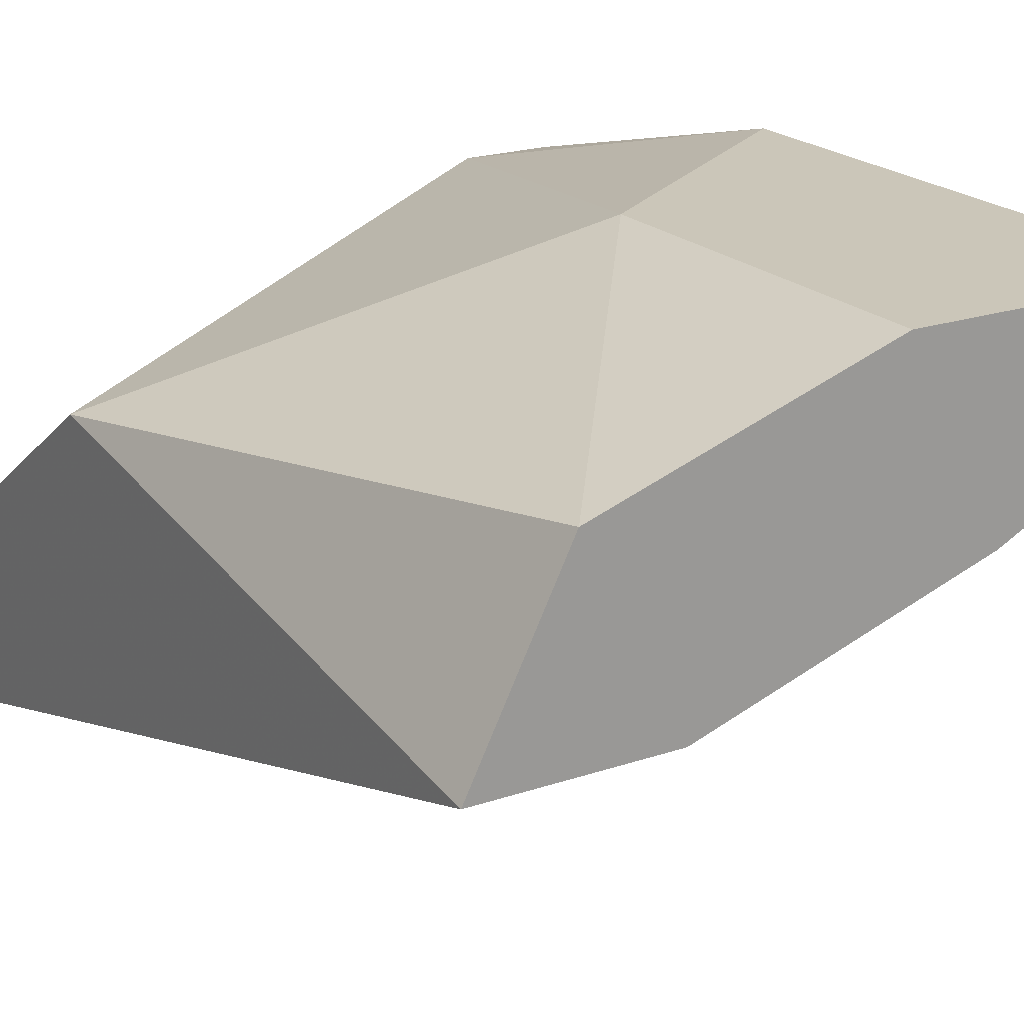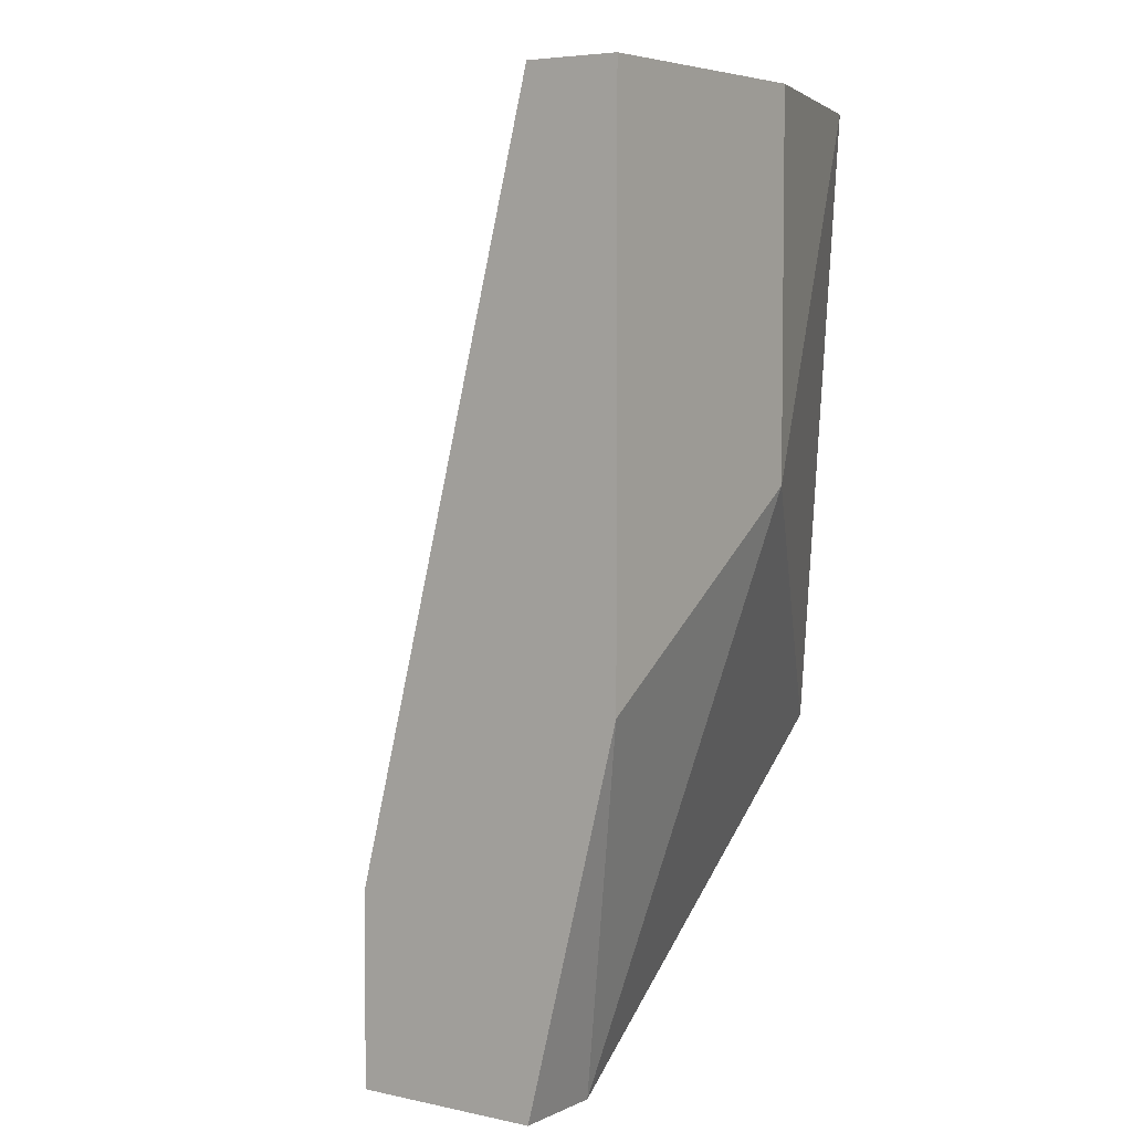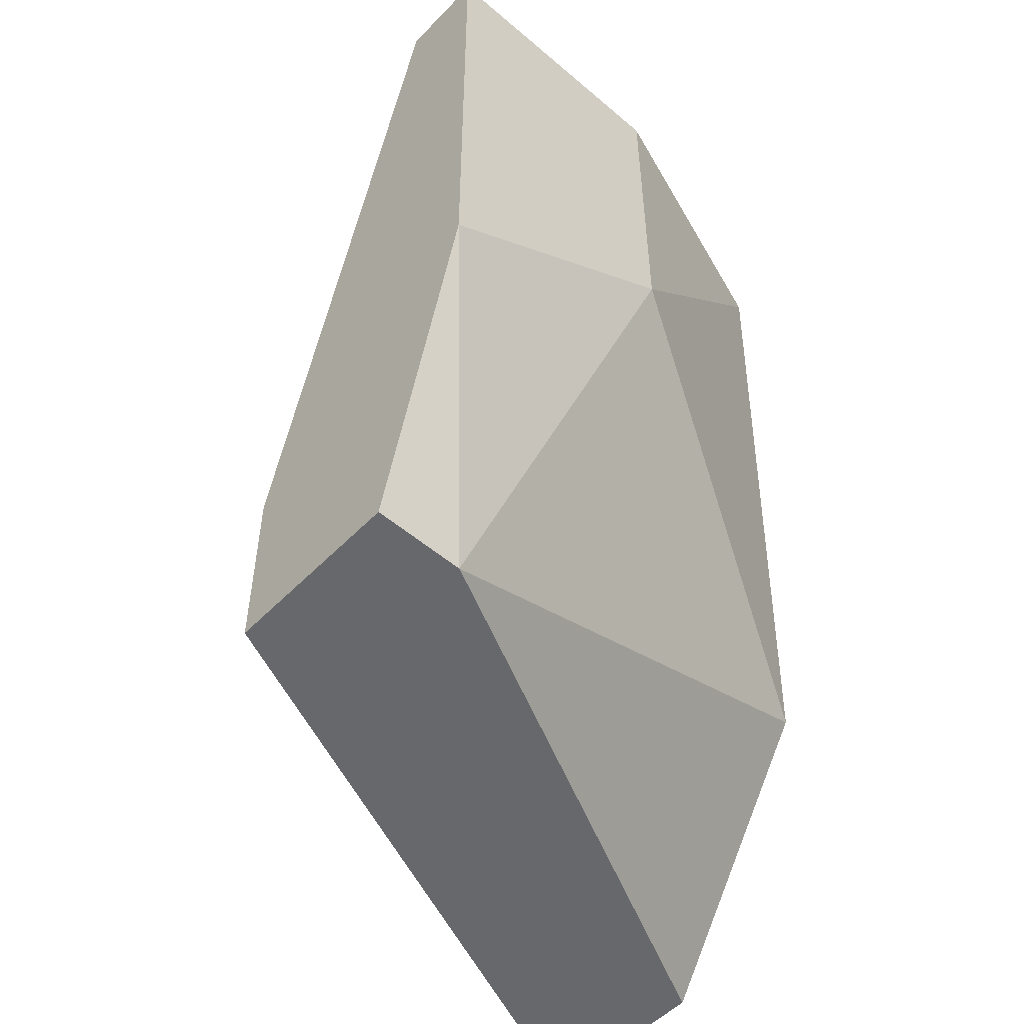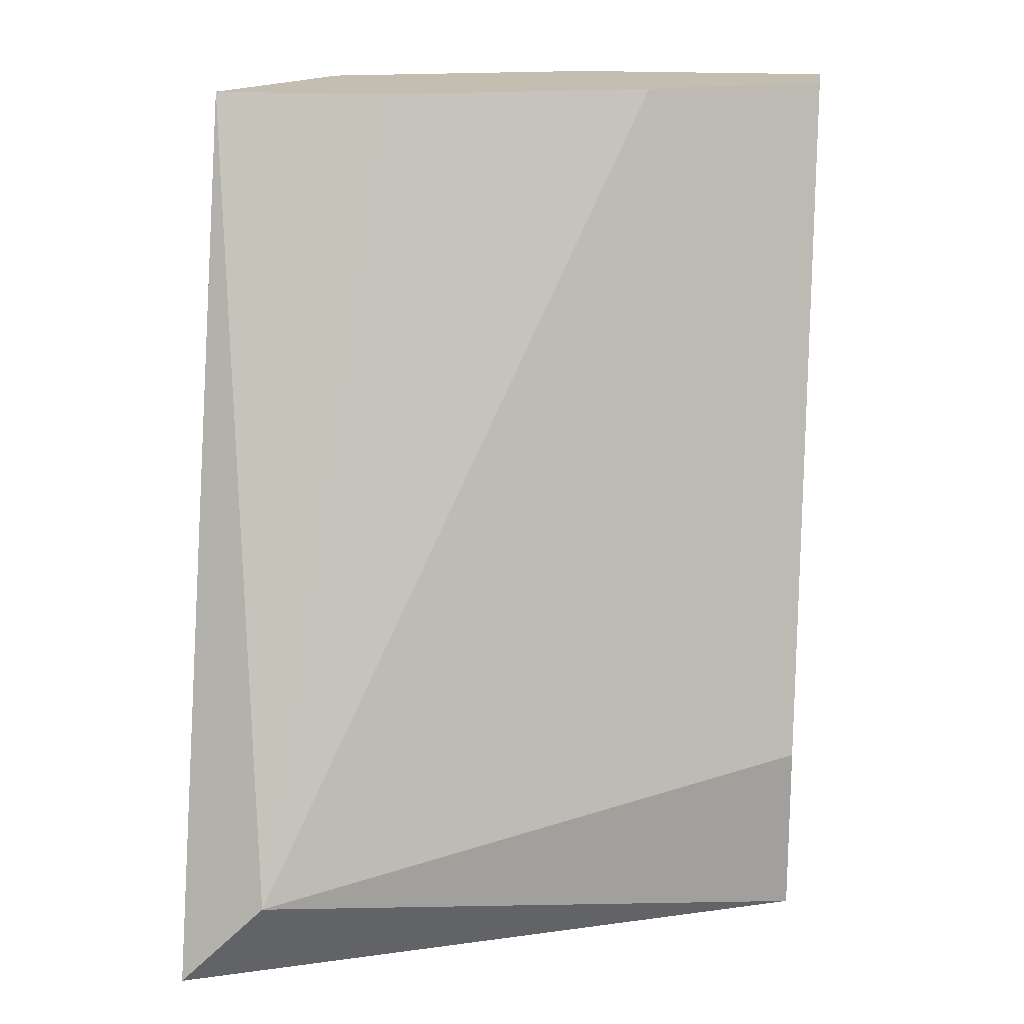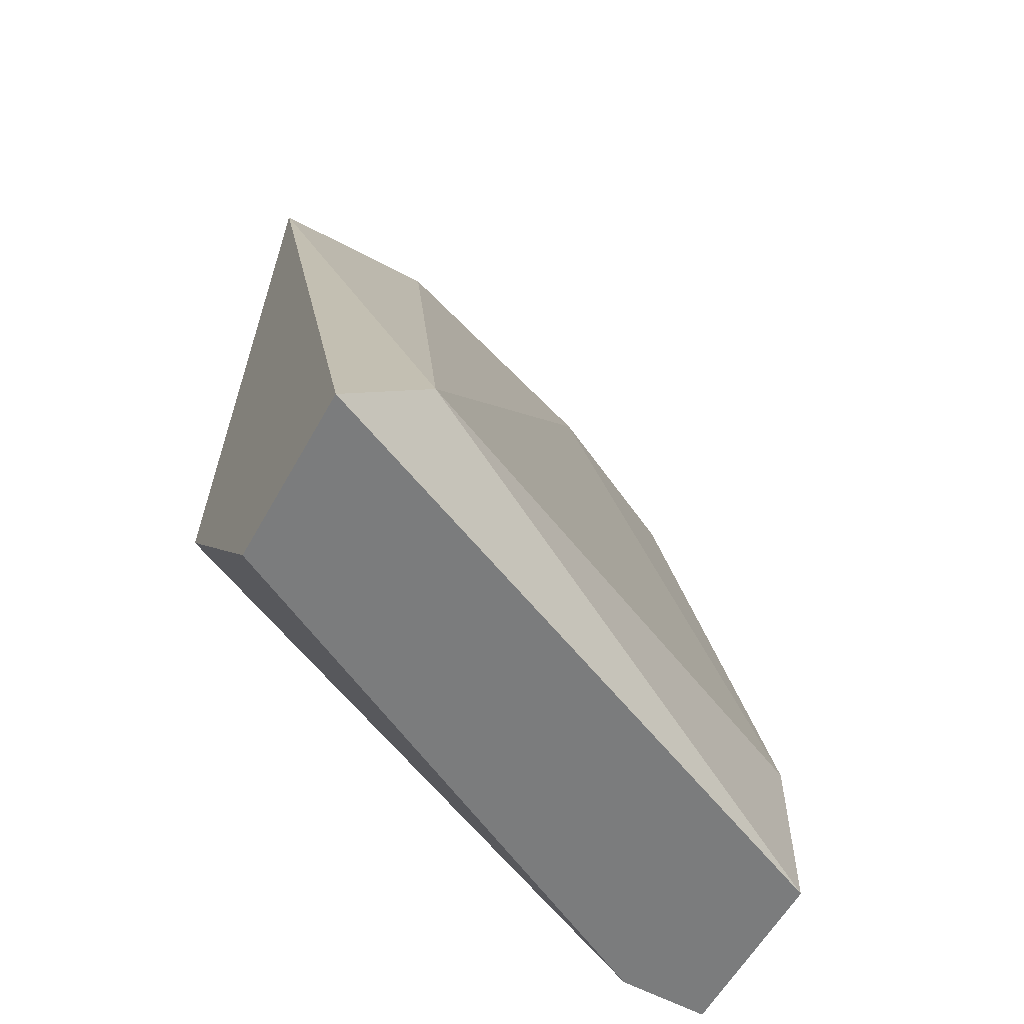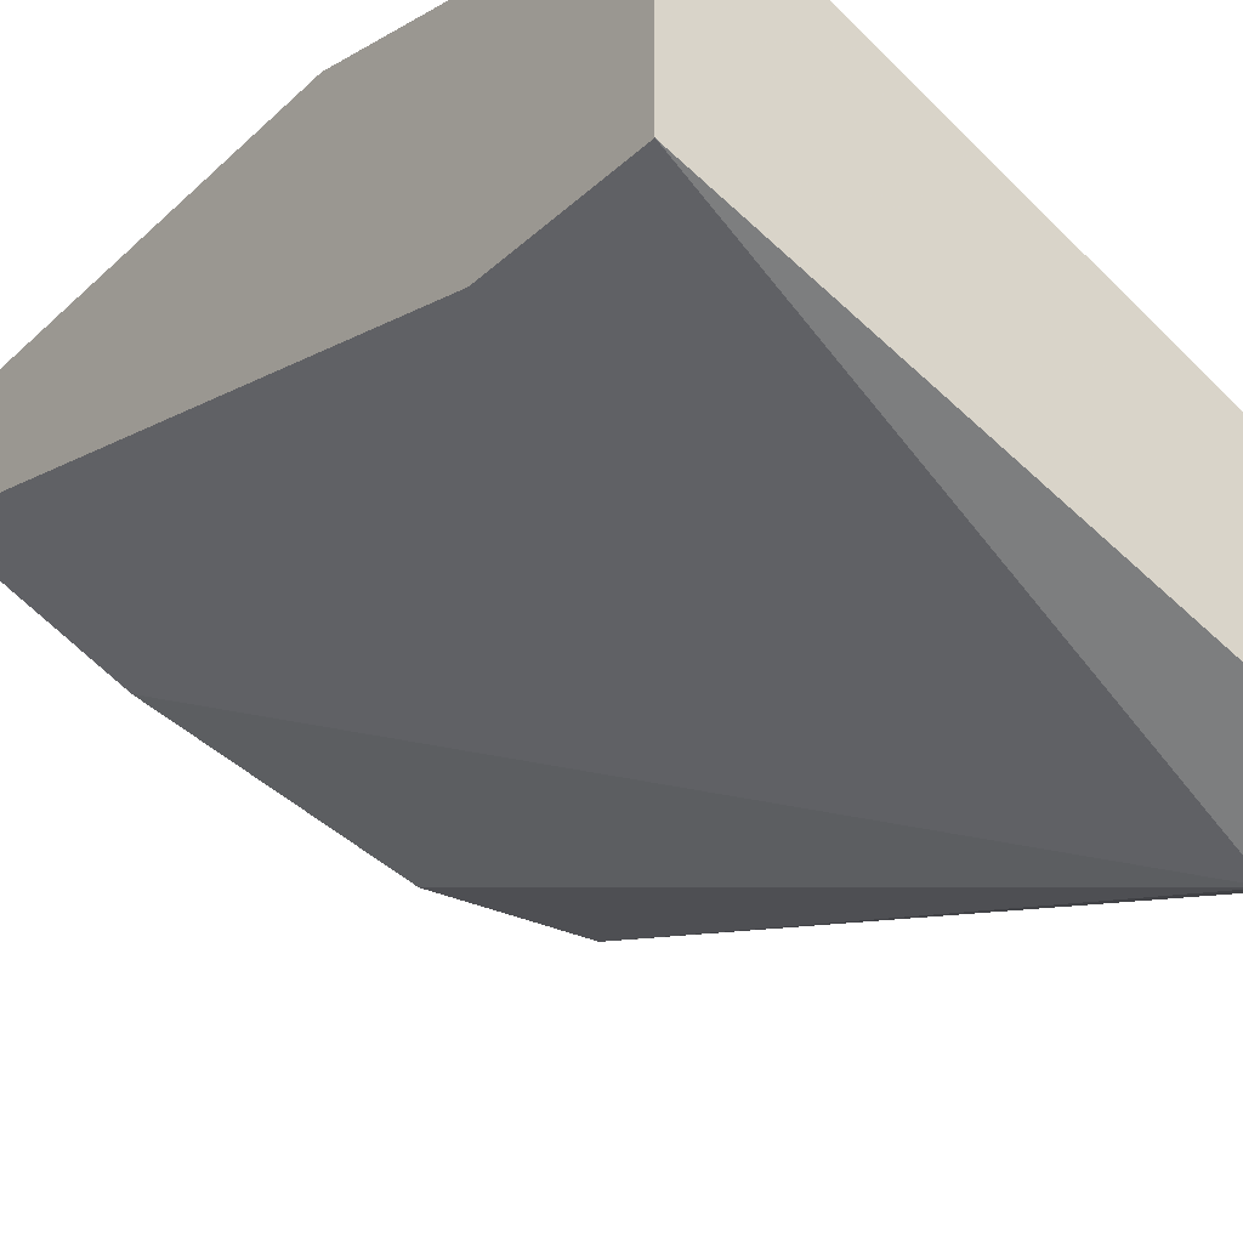
<metadata>
{"format":"obj","ext":"obj","renderer":"f3d","projection":"perspective","resolution":1024,"background":"white","views":[{"elev":20.8,"azim":-31.5,"up":"+Y"},{"elev":5.0,"azim":124.9,"up":"+Z"},{"elev":-52.5,"azim":137.6,"up":"+Z"},{"elev":17.2,"azim":7.9,"up":"+Z"},{"elev":-58.6,"azim":-28.9,"up":"+Z"},{"elev":-28.9,"azim":143.1,"up":"+Y"}]}
</metadata>
<code>
v -0.2298 0.2611 -0.1104
v -0.1567 0.3028 -0.005929
v -0.1567 0.2924 -0.005929
v -0.1567 0.2924 -0.1104
v -0.2193 0.2402 -0.09991
v -0.2193 0.2924 -0.005929
v -0.2298 0.2715 -0.005929
v -0.1567 0.2715 -0.1104
v -0.188 0.3028 -0.0477
v -0.2298 0.2819 -0.07902
v -0.2089 0.2715 -0.005929
v -0.2298 0.2402 -0.1104
v -0.1567 0.2715 -0.08946
v -0.1567 0.3028 -0.06858
v -0.1671 0.2924 -0.1104
v -0.1776 0.2819 -0.005929
v -0.188 0.3028 -0.005929
f 9 6 17
f 2 3 4
f 3 2 6
f 3 6 7
f 4 3 8
f 1 4 8
f 6 9 10
f 1 7 10
f 7 6 10
f 7 5 11
f 3 7 11
f 7 1 12
f 5 7 12
f 1 8 12
f 8 5 12
f 8 3 13
f 5 8 13
f 2 4 14
f 9 2 14
f 9 14 15
f 4 1 15
f 10 9 15
f 1 10 15
f 14 4 15
f 3 11 16
f 11 5 16
f 13 3 16
f 5 13 16
f 6 2 17
f 2 9 17

</code>
